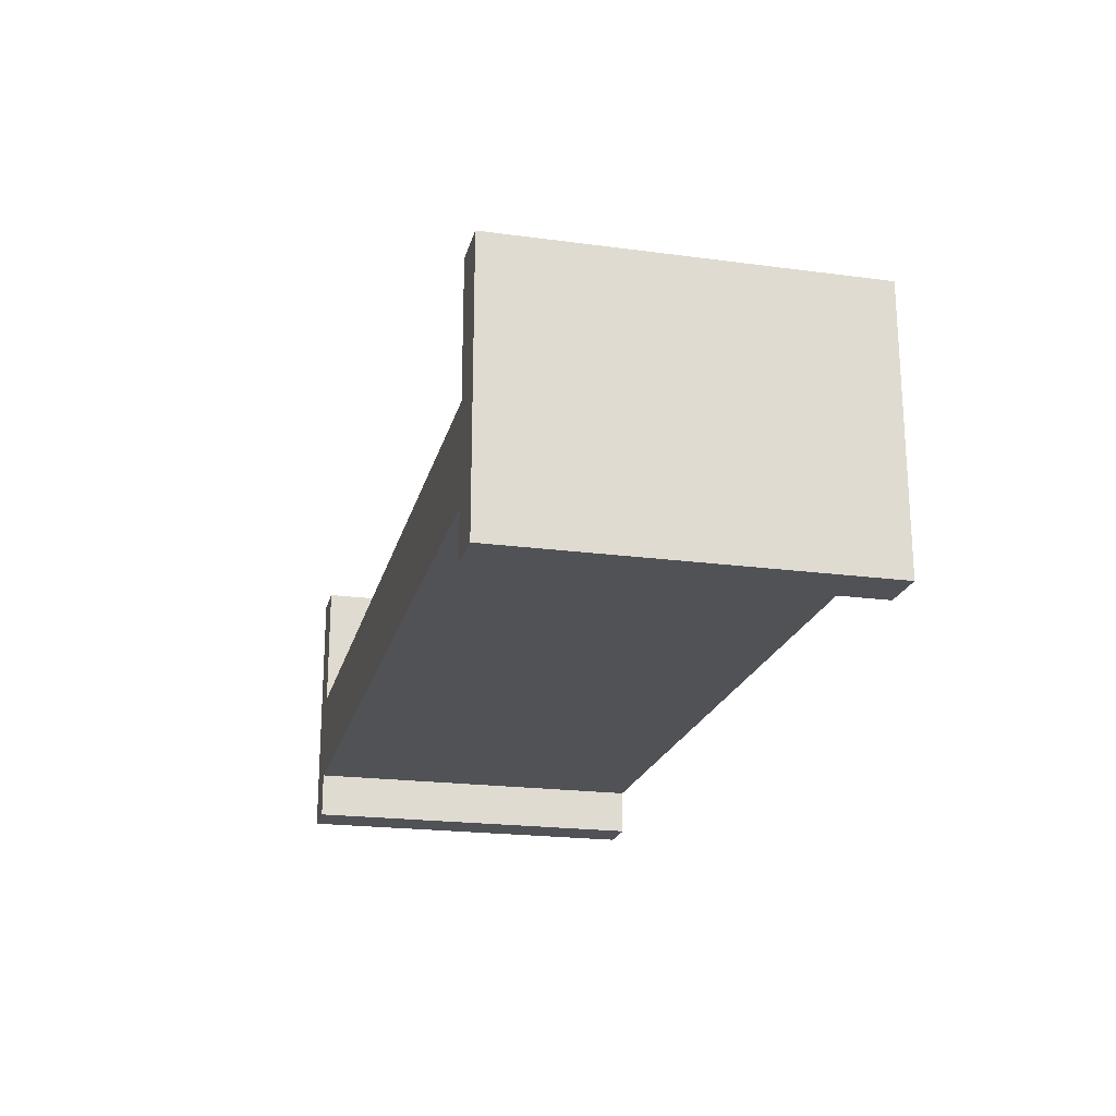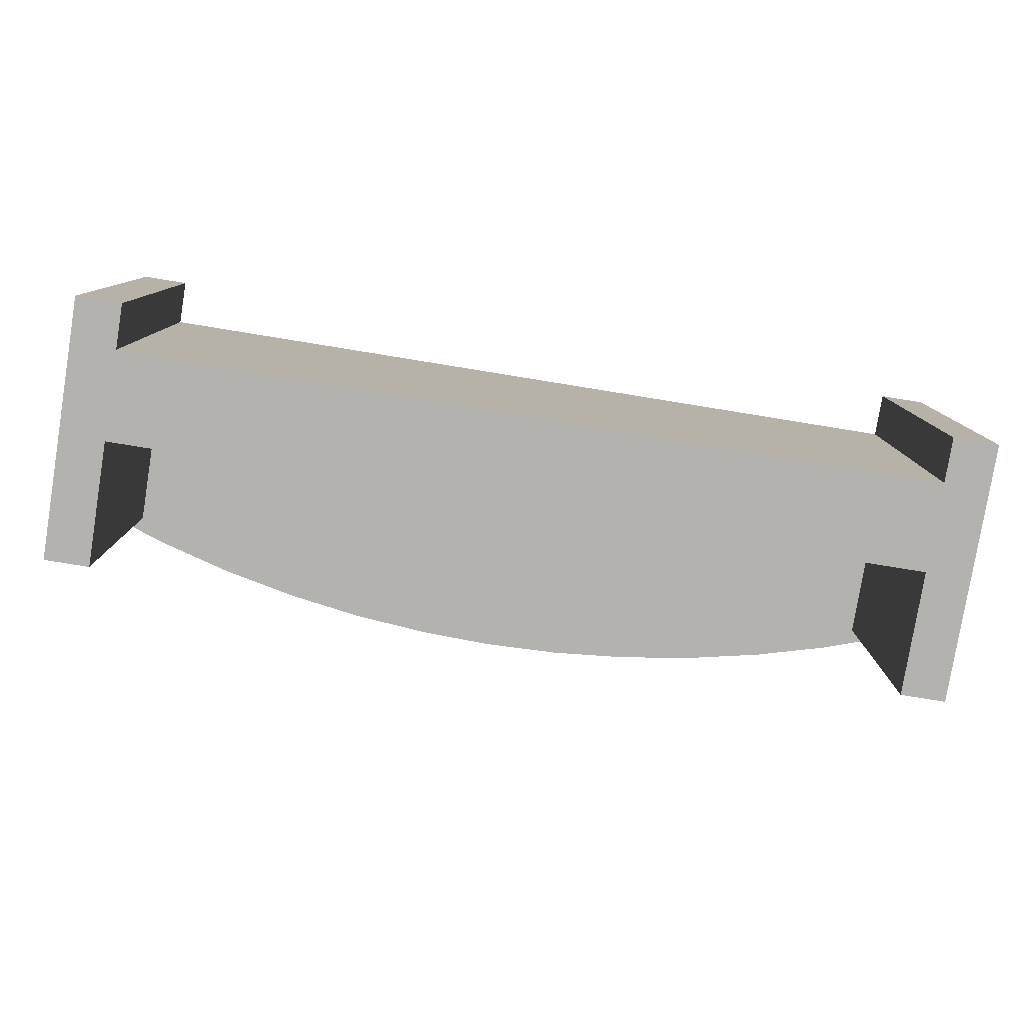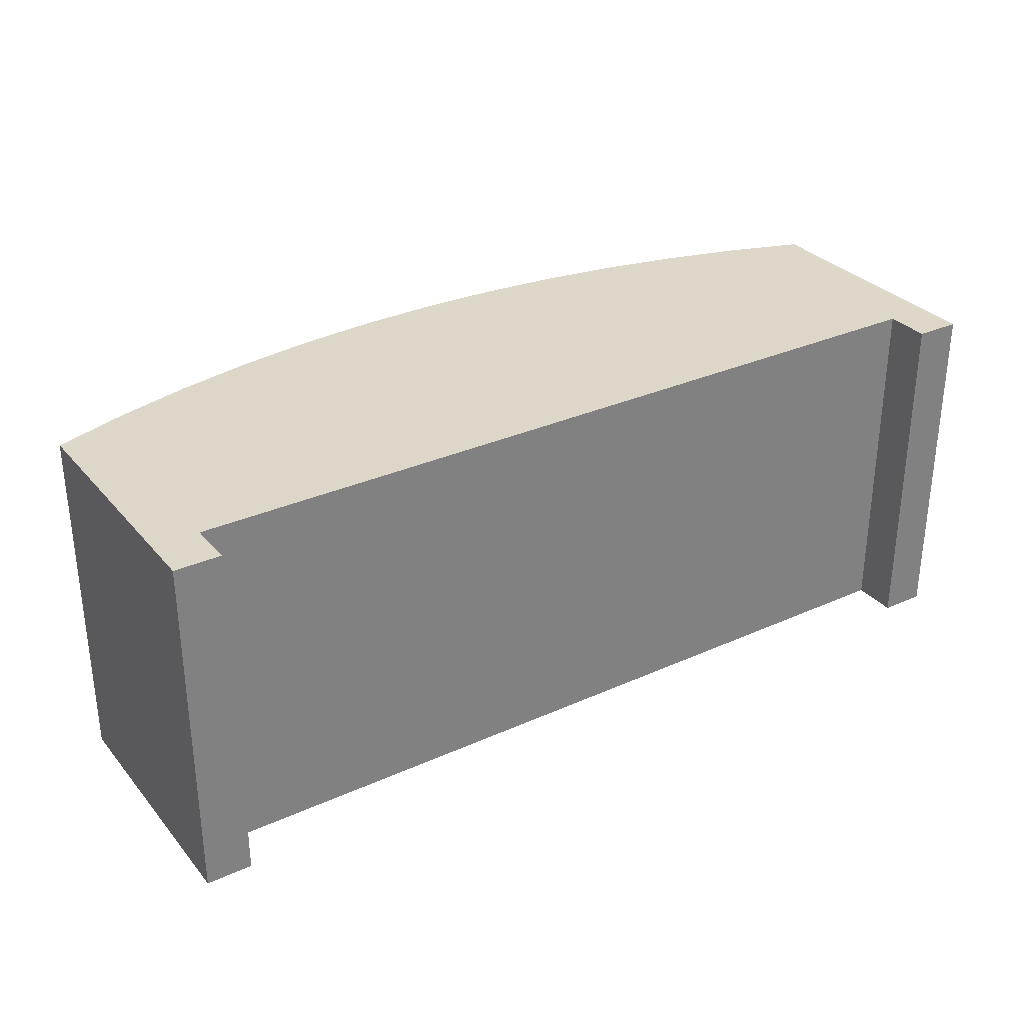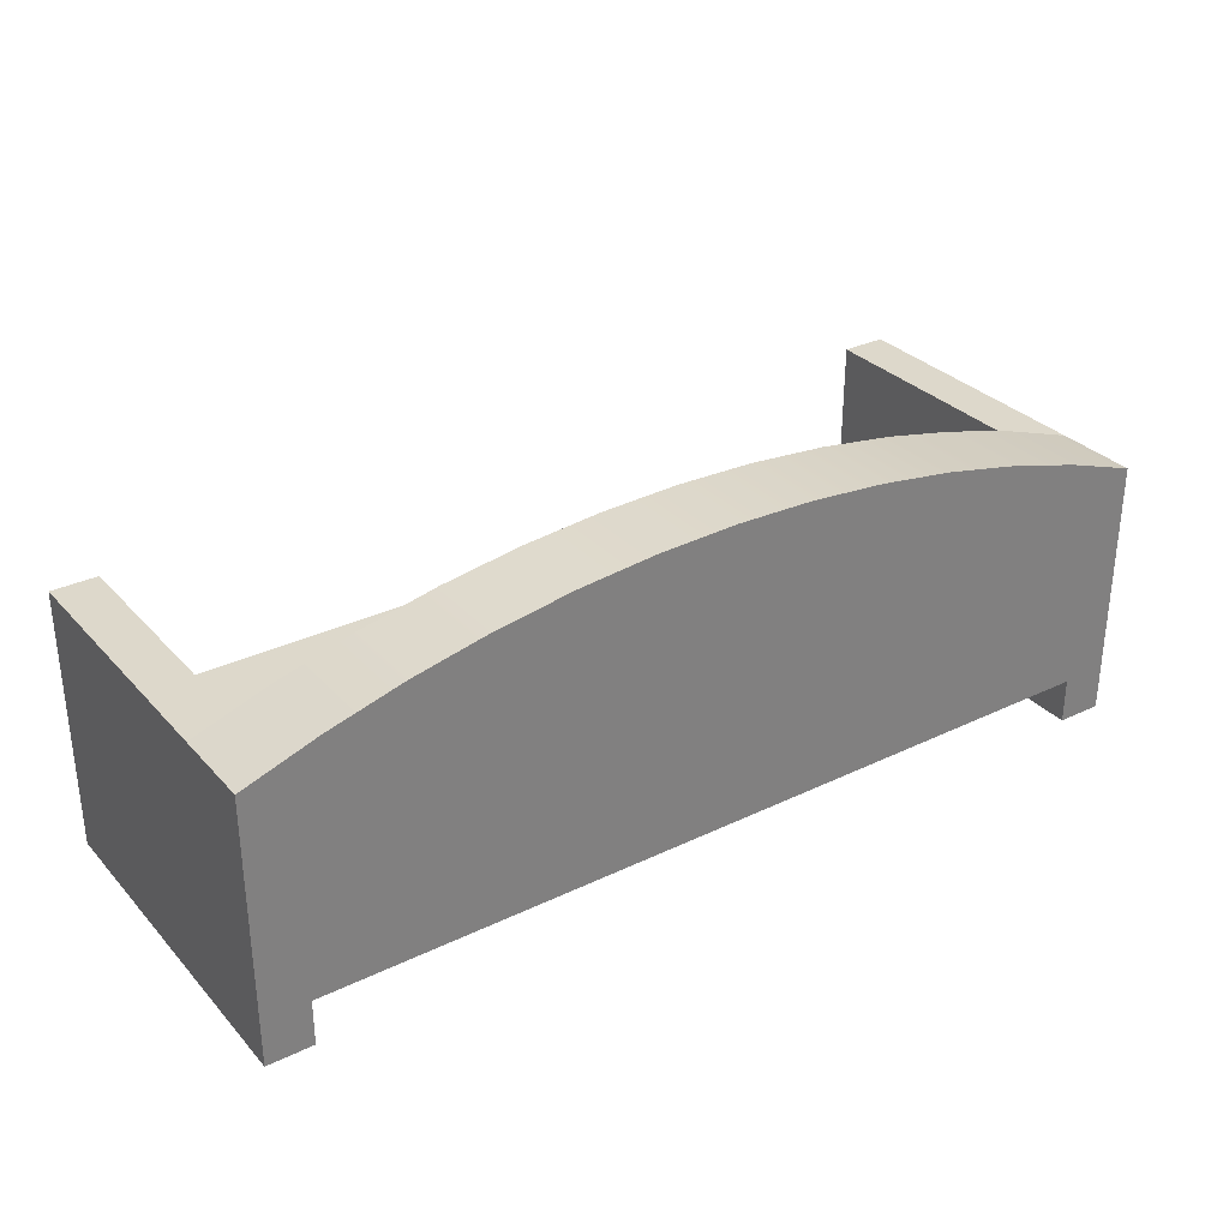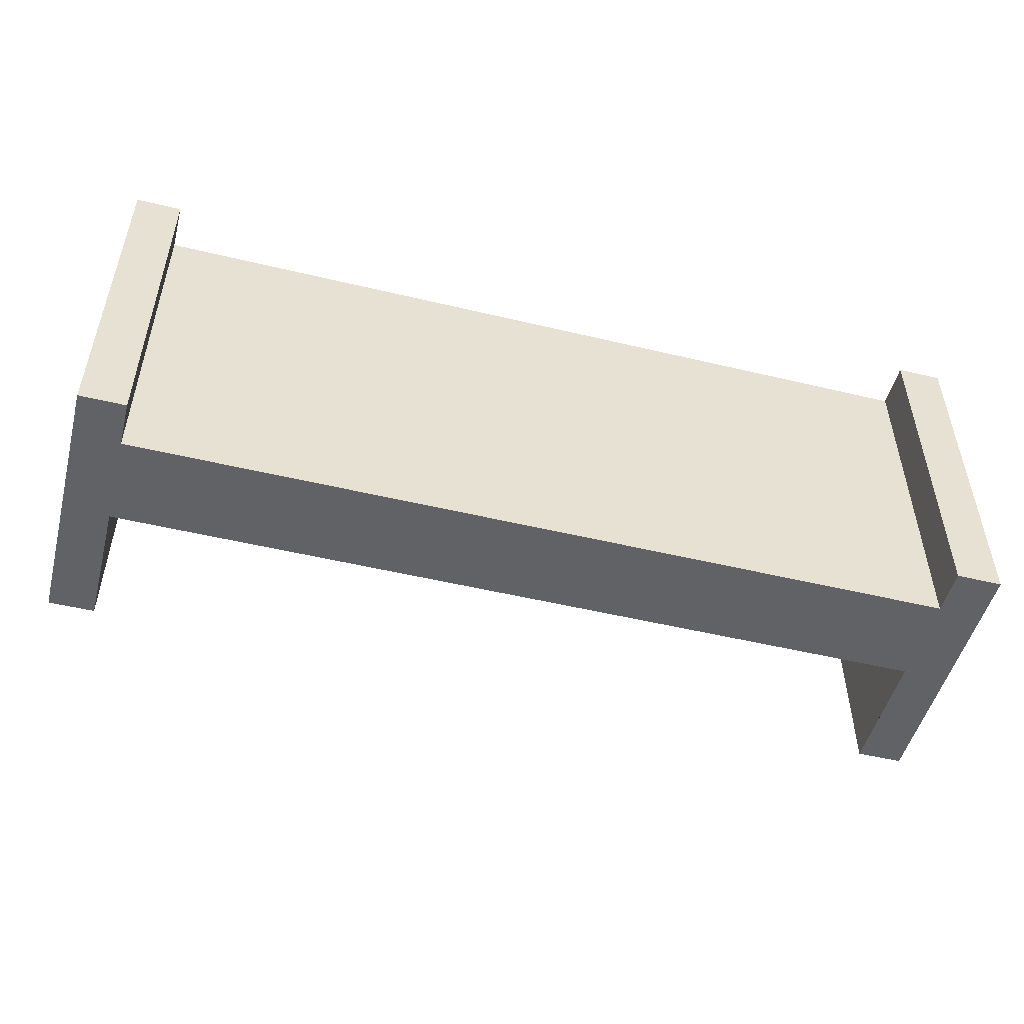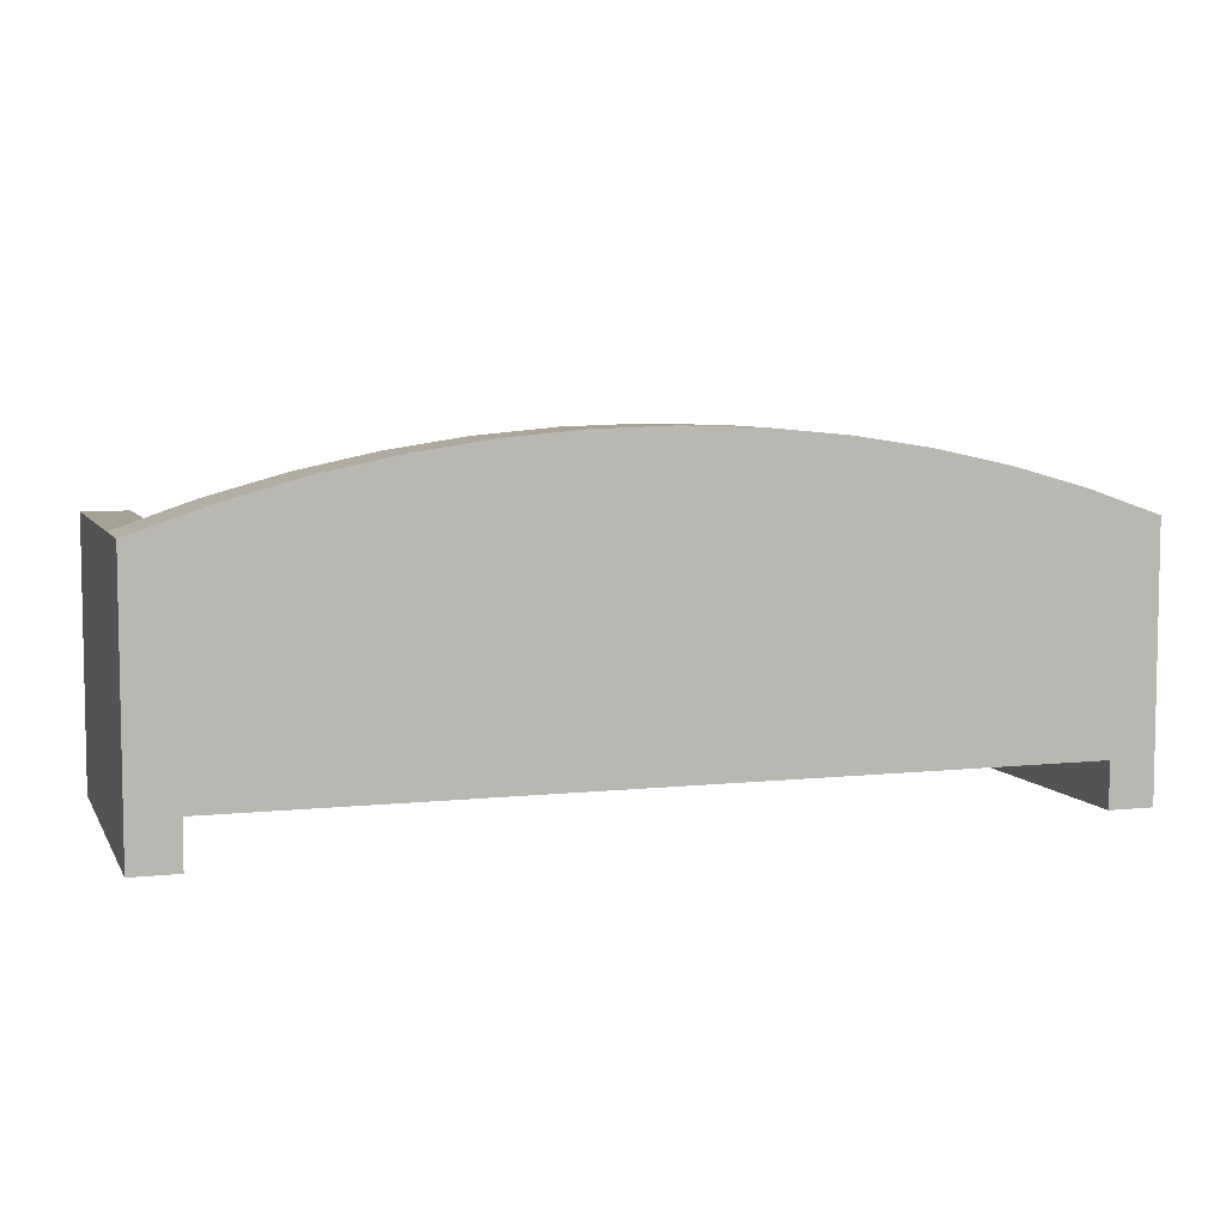
<metadata>
{"format":"obj","ext":"obj","renderer":"f3d","projection":"perspective","resolution":1024,"background":"white","views":[{"elev":-21.0,"azim":-103.5,"up":"+Y"},{"elev":-79.8,"azim":-9.2,"up":"+Z"},{"elev":30.9,"azim":-32.8,"up":"+Z"},{"elev":31.2,"azim":-34.4,"up":"+Y"},{"elev":-50.5,"azim":-14.7,"up":"+Z"},{"elev":6.2,"azim":-17.9,"up":"+Y"}]}
</metadata>
<code>
v 0.3686 0.07556 0.1279
v 0.4394 -0.2033 0.1279
v 0.4394 0.05127 0.1279
v 0.3955 -0.1594 0.1279
v 0.4394 0.05127 -0.2123
v 0.4394 0.05127 0.04832
v -0.3955 -0.1594 0.1279
v 0.3955 -0.2033 0.1279
v 0.4394 -0.2033 -0.2123
v 0.3686 0.07556 0.04832
v 0.2965 0.09555 0.1279
v -0.3955 -0.1594 -0.2123
v 0.3955 -0.2033 -0.2123
v 0.3955 0.05127 0.04832
v 0.4003 0.06468 0.04832
v 0.2233 0.1112 0.1279
v 0.3955 -0.1594 -0.2123
v -0.3955 -0.2033 0.1279
v 0.3955 0.05127 -0.2123
v 0.2965 0.09555 0.04832
v 0.1493 0.1224 0.1279
v 0.3955 -0.1155 -0.2123
v -0.3955 -0.2033 -0.2123
v -0.4394 0.05127 0.1279
v 0.3955 -0.07161 -0.2123
v -0 -0.07161 0.04832
v 0.2233 0.1112 0.04832
v 0.0748 0.1291 0.1279
v -0 -0.1155 -0.2123
v -0.4394 -0.2033 -0.2123
v -0.3686 0.07556 0.1279
v -0.4394 -0.2033 0.1279
v 0.3955 -0.07161 0.04832
v 0.1493 0.1224 0.04832
v -0 0.1314 0.1279
v -0.3955 -0.1155 -0.2123
v -0.2965 0.09555 0.1279
v -0.3686 0.07556 0.04832
v 0.0748 0.1291 0.04832
v -0.0748 0.1291 0.1279
v -0 -0.07161 -0.2123
v -0.3955 -0.07161 -0.2123
v -0.2233 0.1112 0.1279
v -0.2965 0.09555 0.04832
v -0.4394 0.05127 0.04832
v -0.4394 0.05127 -0.2123
v -0 0.1314 0.04832
v -0.1493 0.1224 0.1279
v -0.3955 0.05127 -0.2123
v -0.2233 0.1112 0.04832
v -0.4003 0.06468 0.04832
v -0.3955 -0.07161 0.04832
v -0.0748 0.1291 0.04832
v -0.1493 0.1224 0.04832
v -0.3955 0.05127 0.04832
g mesh1_mesh1-geometry
f 1 2 3
f 2 1 4
f 3 2 1
f 4 1 2
f 2 5 3
f 3 5 2
f 6 1 3
f 3 1 6
f 4 1 7
f 7 1 4
f 8 2 4
f 4 2 8
f 5 2 9
f 9 2 5
f 3 5 6
f 6 5 3
f 1 6 10
f 10 6 1
f 7 1 11
f 11 1 7
f 12 4 7
f 7 4 12
f 13 2 8
f 8 2 13
f 4 13 8
f 8 13 4
f 2 13 9
f 9 13 2
f 13 5 9
f 9 5 13
f 5 14 6
f 6 14 5
f 10 6 15
f 15 6 10
f 10 11 1
f 1 11 10
f 7 11 16
f 16 11 7
f 4 12 17
f 17 12 4
f 18 12 7
f 7 12 18
f 13 4 17
f 17 4 13
f 5 13 19
f 19 13 5
f 14 5 19
f 19 5 14
f 14 15 6
f 6 15 14
f 15 14 10
f 10 14 15
f 11 10 20
f 20 10 11
f 20 16 11
f 11 16 20
f 7 16 21
f 21 16 7
f 12 22 17
f 17 22 12
f 12 18 23
f 23 18 12
f 7 24 18
f 18 24 7
f 19 13 17
f 17 13 19
f 25 14 19
f 19 14 25
f 14 26 10
f 10 26 14
f 10 26 20
f 20 26 10
f 16 20 27
f 27 20 16
f 27 21 16
f 16 21 27
f 7 21 28
f 28 21 7
f 22 12 29
f 29 12 22
f 19 17 22
f 22 17 19
f 18 30 23
f 23 30 18
f 30 12 23
f 23 12 30
f 7 31 24
f 24 31 7
f 18 24 32
f 32 24 18
f 14 25 33
f 33 25 14
f 19 22 25
f 25 22 19
f 26 14 33
f 33 14 26
f 20 26 27
f 27 26 20
f 21 27 34
f 34 27 21
f 34 28 21
f 21 28 34
f 7 28 35
f 35 28 7
f 29 12 36
f 36 12 29
f 29 25 22
f 22 25 29
f 30 18 32
f 32 18 30
f 12 30 36
f 36 30 12
f 7 37 31
f 31 37 7
f 38 24 31
f 31 24 38
f 24 30 32
f 32 30 24
f 25 26 33
f 33 26 25
f 27 26 34
f 34 26 27
f 28 34 39
f 39 34 28
f 39 35 28
f 28 35 39
f 7 35 40
f 40 35 7
f 36 41 29
f 29 41 36
f 25 29 41
f 41 29 25
f 36 30 42
f 42 30 36
f 7 43 37
f 37 43 7
f 44 31 37
f 37 31 44
f 24 38 45
f 45 38 24
f 31 44 38
f 38 44 31
f 30 24 46
f 46 24 30
f 26 25 41
f 41 25 26
f 34 26 39
f 39 26 34
f 35 39 47
f 47 39 35
f 47 40 35
f 35 40 47
f 7 40 48
f 48 40 7
f 41 36 42
f 42 36 41
f 42 30 49
f 49 30 42
f 7 48 43
f 43 48 7
f 50 37 43
f 43 37 50
f 37 50 44
f 44 50 37
f 45 38 51
f 51 38 45
f 46 24 45
f 45 24 46
f 44 52 38
f 38 52 44
f 49 30 46
f 46 30 49
f 41 52 26
f 26 52 41
f 39 26 47
f 47 26 39
f 40 47 53
f 53 47 40
f 53 48 40
f 40 48 53
f 52 41 42
f 42 41 52
f 49 52 42
f 42 52 49
f 54 43 48
f 48 43 54
f 43 54 50
f 50 54 43
f 50 52 44
f 44 52 50
f 38 55 51
f 51 55 38
f 51 55 45
f 45 55 51
f 45 49 46
f 46 49 45
f 38 52 55
f 55 52 38
f 53 26 52
f 52 26 53
f 26 53 47
f 47 53 26
f 48 53 54
f 54 53 48
f 52 49 55
f 55 49 52
f 54 52 50
f 50 52 54
f 49 45 55
f 55 45 49
f 53 52 54
f 54 52 53
g mesh2_mesh2-geometry
l 32 18
l 32 24
l 32 30
l 18 7
l 23 18
l 24 31
l 45 24
l 30 46
l 30 23
l 7 4
l 12 7
l 23 12
l 31 37
l 46 45
l 45 51
l 55 45
l 49 46
l 8 4
l 17 4
l 12 36
l 12 17
l 37 43
l 51 38
l 52 55
l 49 55
l 42 49
l 13 8
l 8 2
l 13 17
l 17 22
l 36 42
l 29 36
l 43 48
l 38 44
l 52 26
l 42 52
l 42 41
l 13 9
l 2 3
l 2 9
l 22 25
l 22 29
l 41 29
l 48 40
l 44 50
l 26 33
l 41 26
l 26 47
l 41 25
l 9 5
l 1 3
l 3 6
l 25 19
l 25 33
l 40 35
l 50 54
l 33 14
l 53 47
l 47 39
l 5 6
l 19 5
l 11 1
l 15 6
l 6 14
l 14 19
l 35 28
l 54 53
l 39 34
l 16 11
l 10 15
l 28 21
l 34 27
l 21 16
l 20 10
l 27 20

</code>
